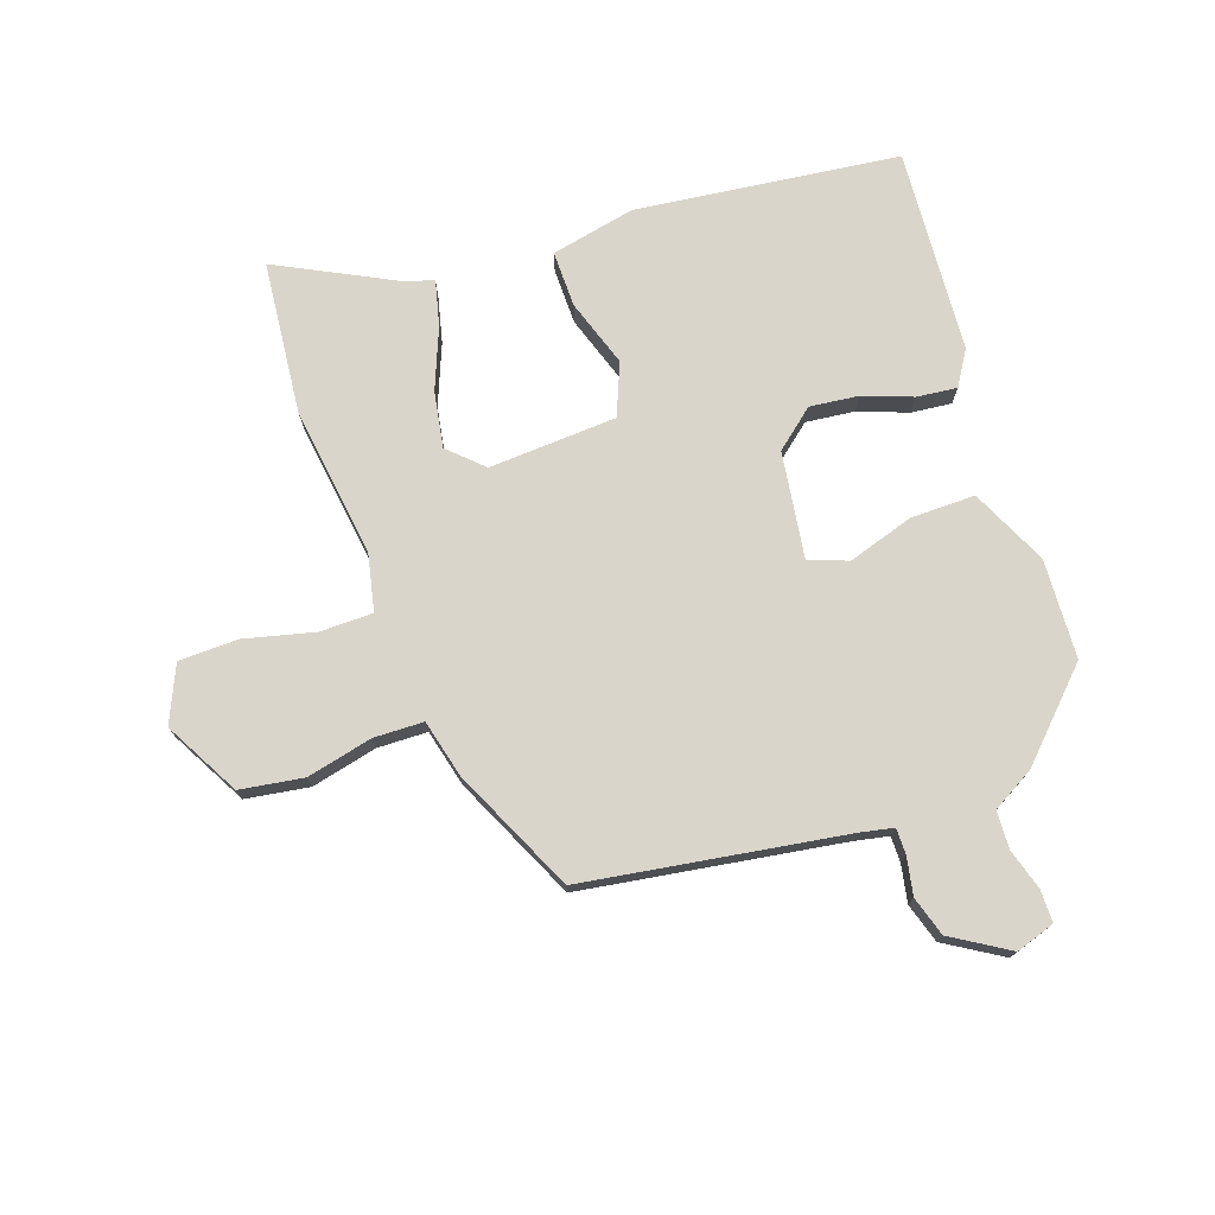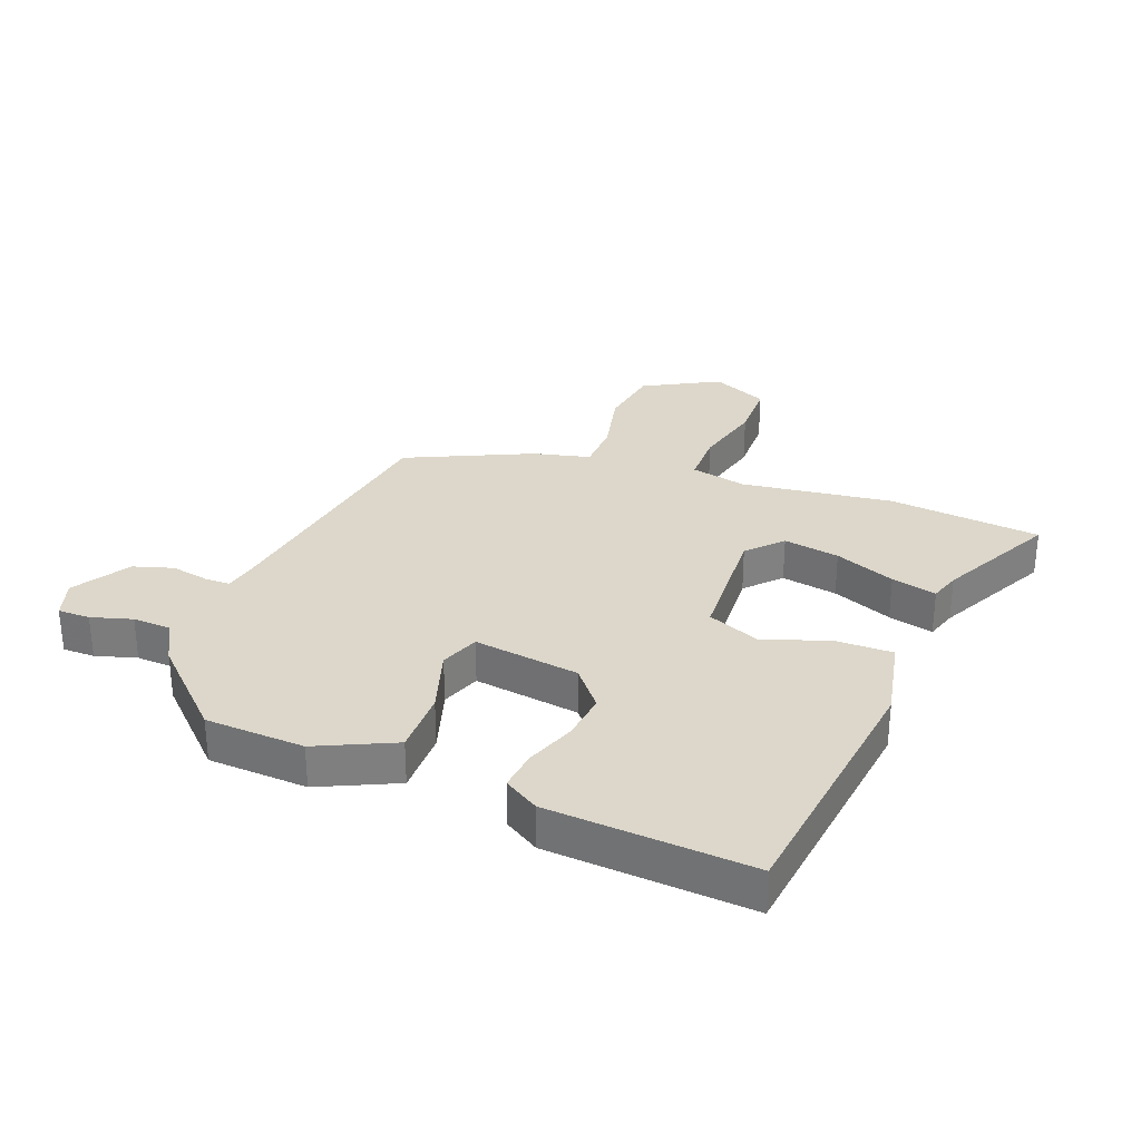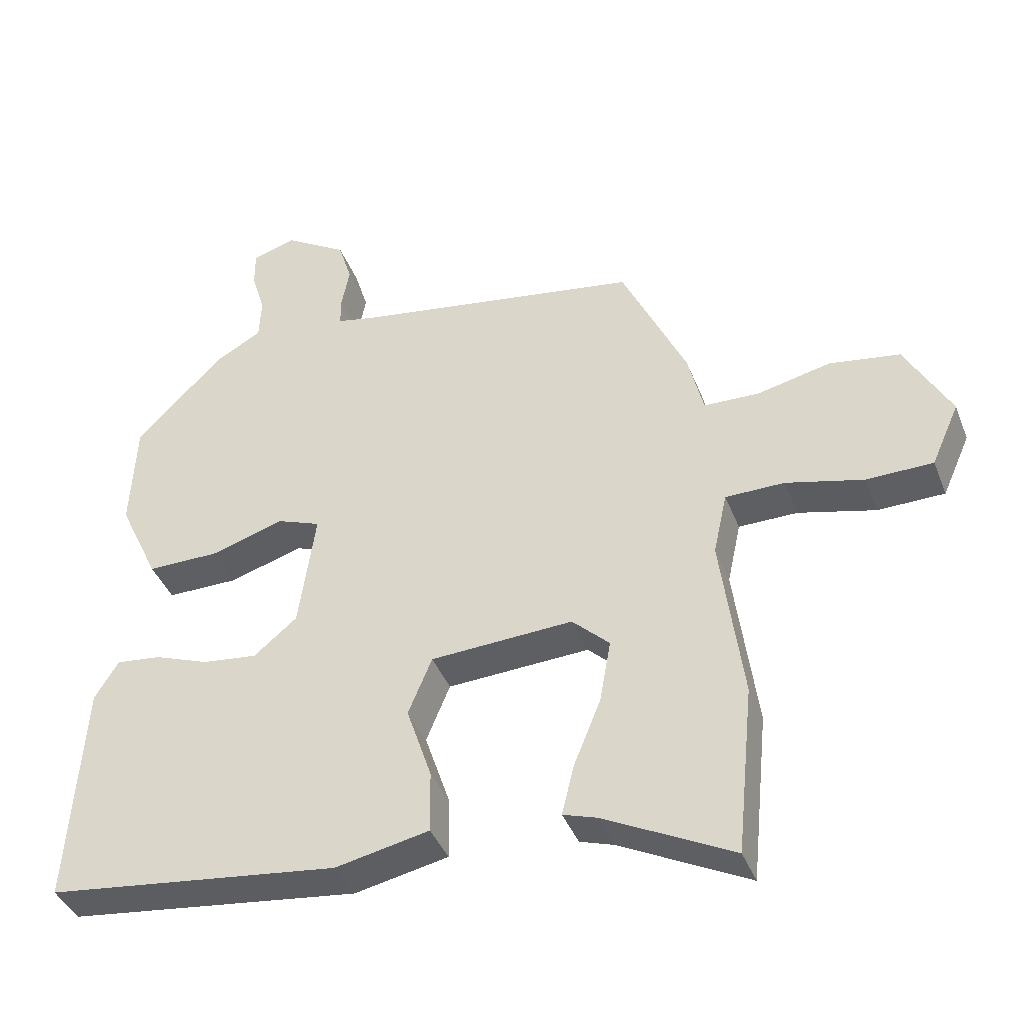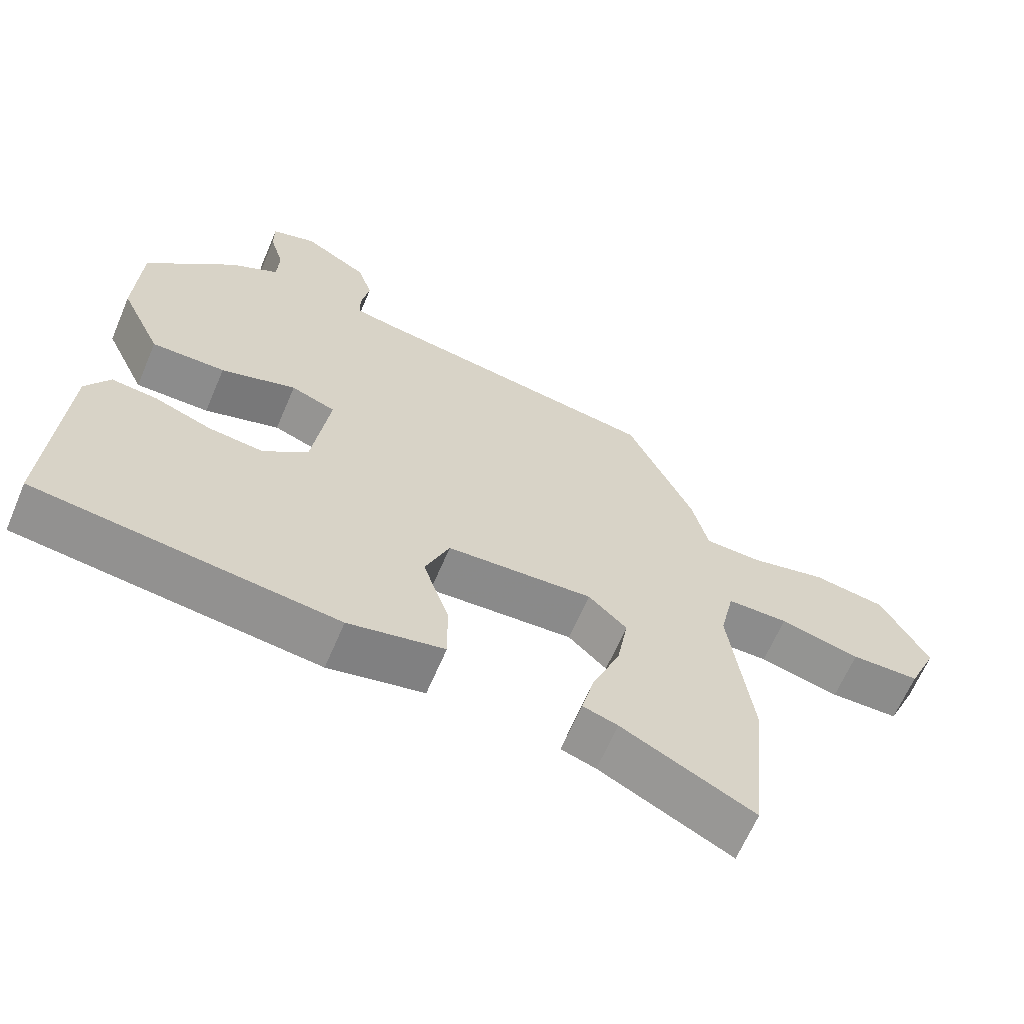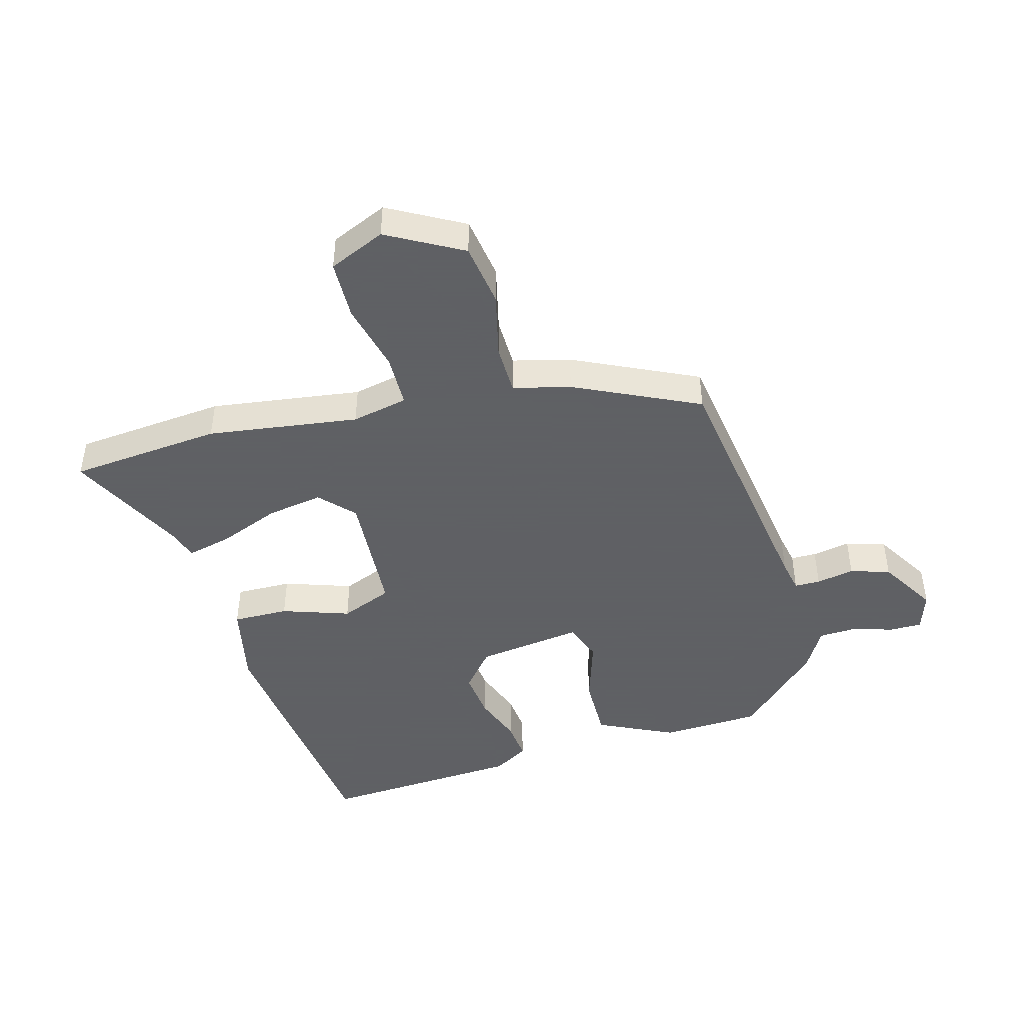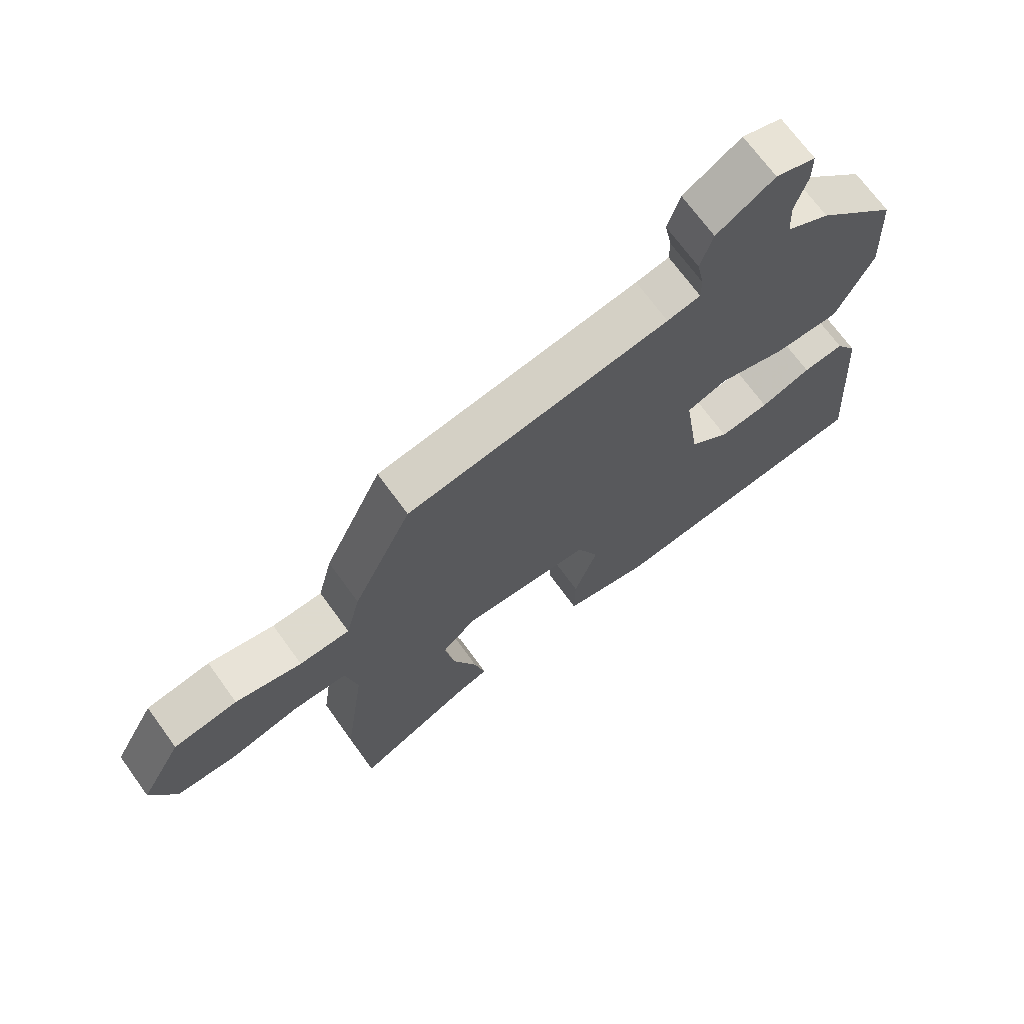
<metadata>
{"format":"obj","ext":"obj","renderer":"f3d","projection":"perspective","resolution":1024,"background":"white","views":[{"elev":74.6,"azim":-19.1,"up":"+Y"},{"elev":30.6,"azim":111.1,"up":"+Y"},{"elev":-40.1,"azim":-159.9,"up":"+Z"},{"elev":-64.4,"azim":157.0,"up":"+Z"},{"elev":-45.3,"azim":-74.9,"up":"+Y"},{"elev":69.9,"azim":-35.9,"up":"+Z"}]}
</metadata>
<code>
v 0.464 0.07 0.405
v 0.472 0.07 0.242
v 0.413 0.07 0.116
v 0.307 0.07 0.117
v 0.199 0.07 0.151
v 0.135 0.07 0.127
v 0.16 0.07 -0.047
v 0.224 0.07 -0.1
v 0.304 0.07 -0.091
v 0.385 0.07 -0.061
v 0.451 0.07 -0.054
v 0.486 0.07 -0.111
v 0.508 0.07 -0.444
v 0.076 0.07 -0.496
v -0.062 0.07 -0.467
v -0.061 0.07 -0.375
v -0.024 0.07 -0.264
v -0.059 0.07 -0.179
v -0.269 0.07 -0.167
v -0.324 0.07 -0.219
v -0.308 0.07 -0.311
v -0.268 0.07 -0.41
v -0.25 0.07 -0.484
v -0.3 0.07 -0.5
v -0.49 0.07 -0.596
v -0.515 0.07 -0.346
v -0.482 0.07 -0.098
v -0.502 0.07 -0.006
v -0.589 0.07 -0.005
v -0.703 0.07 -0.033
v -0.801 0.07 -0.031
v -0.842 0.07 0.061
v -0.775 0.07 0.184
v -0.671 0.07 0.2
v -0.563 0.07 0.175
v -0.481 0.07 0.177
v -0.458 0.07 0.271
v -0.363 0.07 0.475
v 0.064 0.07 0.541
v 0.118 0.07 0.552
v 0.118 0.07 0.594
v 0.106 0.07 0.656
v 0.126 0.07 0.721
v 0.219 0.07 0.778
v 0.283 0.07 0.757
v 0.283 0.07 0.704
v 0.263 0.07 0.637
v 0.266 0.07 0.575
v 0.335 0.07 0.536
v 0.464 0 0.405
v 0.472 0 0.242
v 0.413 0 0.116
v 0.307 0 0.117
v 0.199 0 0.151
v 0.135 0 0.127
v 0.16 0 -0.047
v 0.224 0 -0.1
v 0.304 0 -0.091
v 0.385 0 -0.061
v 0.451 0 -0.054
v 0.486 0 -0.111
v 0.508 0 -0.444
v 0.076 0 -0.496
v -0.062 0 -0.467
v -0.061 0 -0.375
v -0.024 0 -0.264
v -0.059 0 -0.179
v -0.269 0 -0.167
v -0.324 0 -0.219
v -0.308 0 -0.311
v -0.268 0 -0.41
v -0.25 0 -0.484
v -0.3 0 -0.5
v -0.49 0 -0.596
v -0.515 0 -0.346
v -0.482 0 -0.098
v -0.502 0 -0.006
v -0.589 0 -0.005
v -0.703 0 -0.033
v -0.801 0 -0.031
v -0.842 0 0.061
v -0.775 0 0.184
v -0.671 0 0.2
v -0.563 0 0.175
v -0.481 0 0.177
v -0.458 0 0.271
v -0.363 0 0.475
v 0.064 0 0.541
v 0.118 0 0.552
v 0.118 0 0.594
v 0.106 0 0.656
v 0.126 0 0.721
v 0.219 0 0.778
v 0.283 0 0.757
v 0.283 0 0.704
v 0.263 0 0.637
v 0.266 0 0.575
v 0.335 0 0.536
f 48 49 1 2
f 44 45 46 47
f 44 47 48
f 41 42 43 44
f 40 41 44 48
f 39 40 48 2
f 36 37 38 39
f 32 33 34 35
f 32 35 36
f 29 30 31 32
f 28 29 32 36
f 27 28 36 39
f 24 25 26 27
f 21 22 23 24
f 20 21 24 27
f 19 20 27 39
f 14 15 16 17
f 14 17 18
f 13 14 18
f 12 13 18
f 9 10 11 12
f 8 9 12 18
f 7 8 18 19
f 2 3 4 5
f 39 2 5
f 39 5 6
f 6 7 19 39
f 51 50 98 97
f 96 95 94 93
f 97 96 93
f 93 92 91 90
f 97 93 90 89
f 51 97 89 88
f 88 87 86 85
f 84 83 82 81
f 85 84 81
f 81 80 79 78
f 85 81 78 77
f 88 85 77 76
f 76 75 74 73
f 73 72 71 70
f 76 73 70 69
f 88 76 69 68
f 66 65 64 63
f 67 66 63
f 67 63 62
f 67 62 61
f 61 60 59 58
f 67 61 58 57
f 68 67 57 56
f 54 53 52 51
f 54 51 88
f 55 54 88
f 88 68 56 55
f 1 50 51 2
f 2 51 52 3
f 3 52 53 4
f 4 53 54 5
f 5 54 55 6
f 6 55 56 7
f 7 56 57 8
f 8 57 58 9
f 9 58 59 10
f 10 59 60 11
f 11 60 61 12
f 12 61 62 13
f 13 62 63 14
f 14 63 64 15
f 15 64 65 16
f 16 65 66 17
f 17 66 67 18
f 18 67 68 19
f 19 68 69 20
f 20 69 70 21
f 21 70 71 22
f 22 71 72 23
f 23 72 73 24
f 24 73 74 25
f 25 74 75 26
f 26 75 76 27
f 27 76 77 28
f 28 77 78 29
f 29 78 79 30
f 30 79 80 31
f 31 80 81 32
f 32 81 82 33
f 33 82 83 34
f 34 83 84 35
f 35 84 85 36
f 36 85 86 37
f 37 86 87 38
f 38 87 88 39
f 39 88 89 40
f 40 89 90 41
f 41 90 91 42
f 42 91 92 43
f 43 92 93 44
f 44 93 94 45
f 45 94 95 46
f 46 95 96 47
f 47 96 97 48
f 48 97 98 49
f 49 98 50 1

</code>
